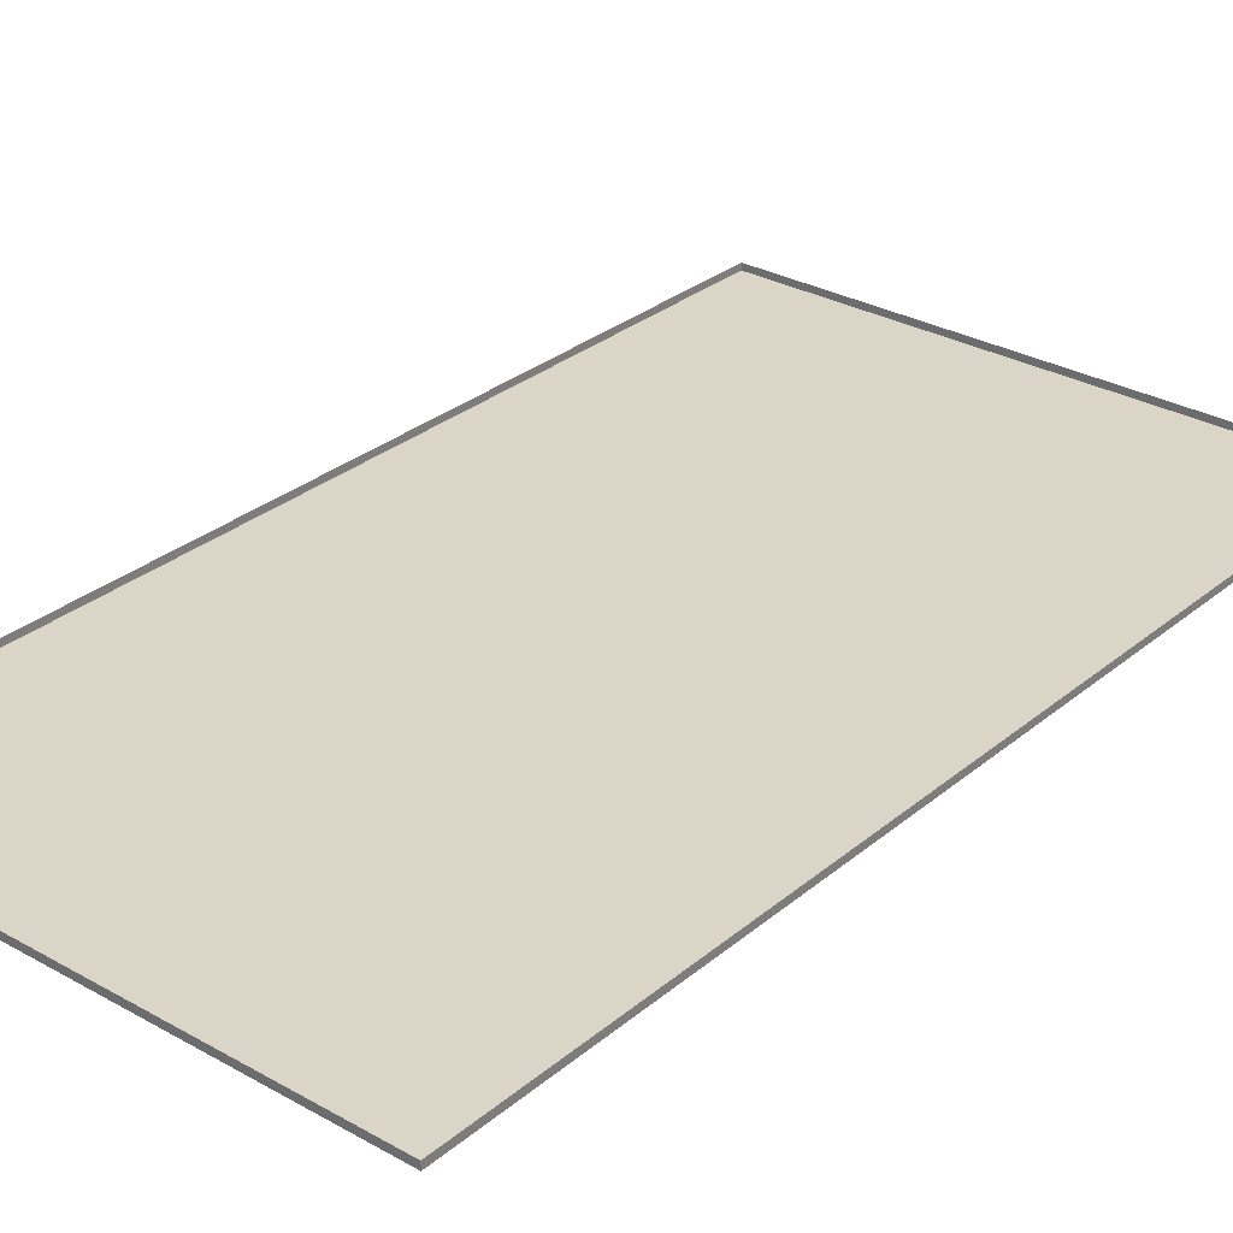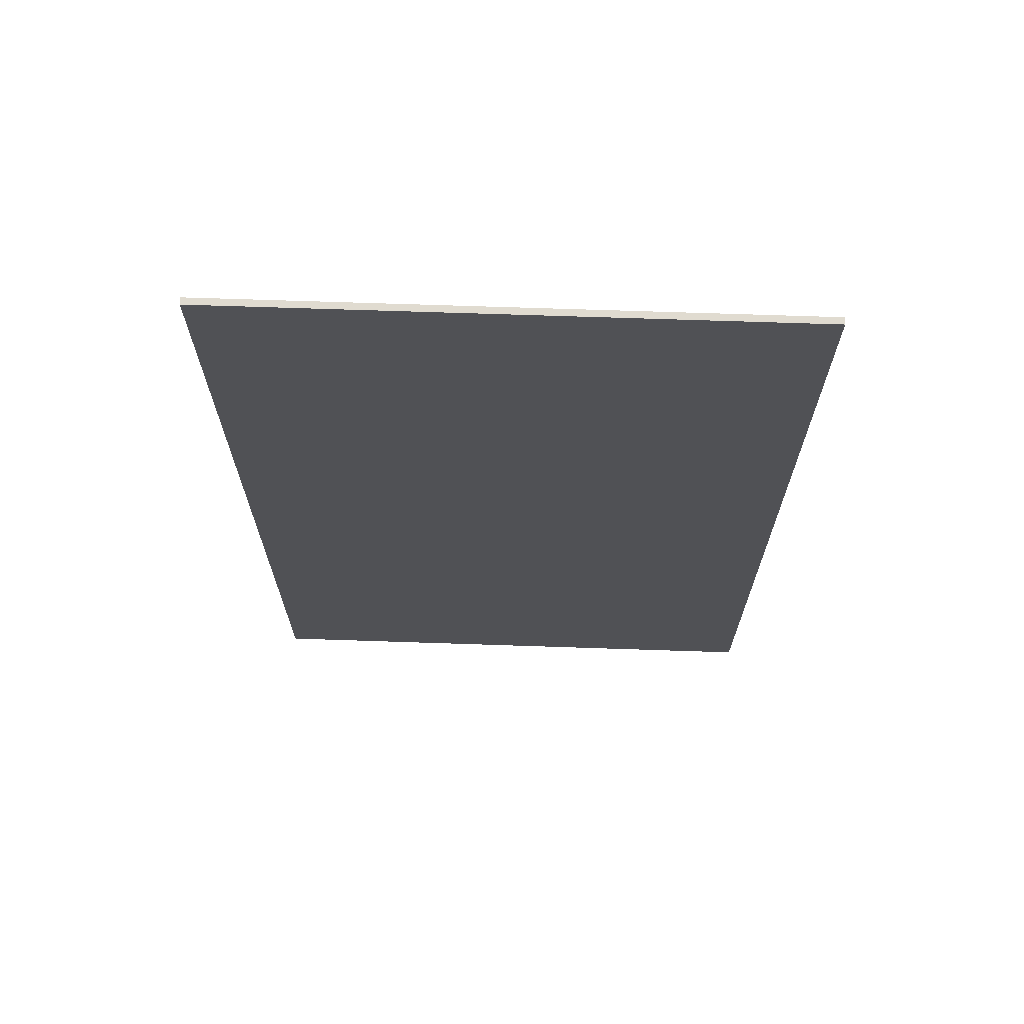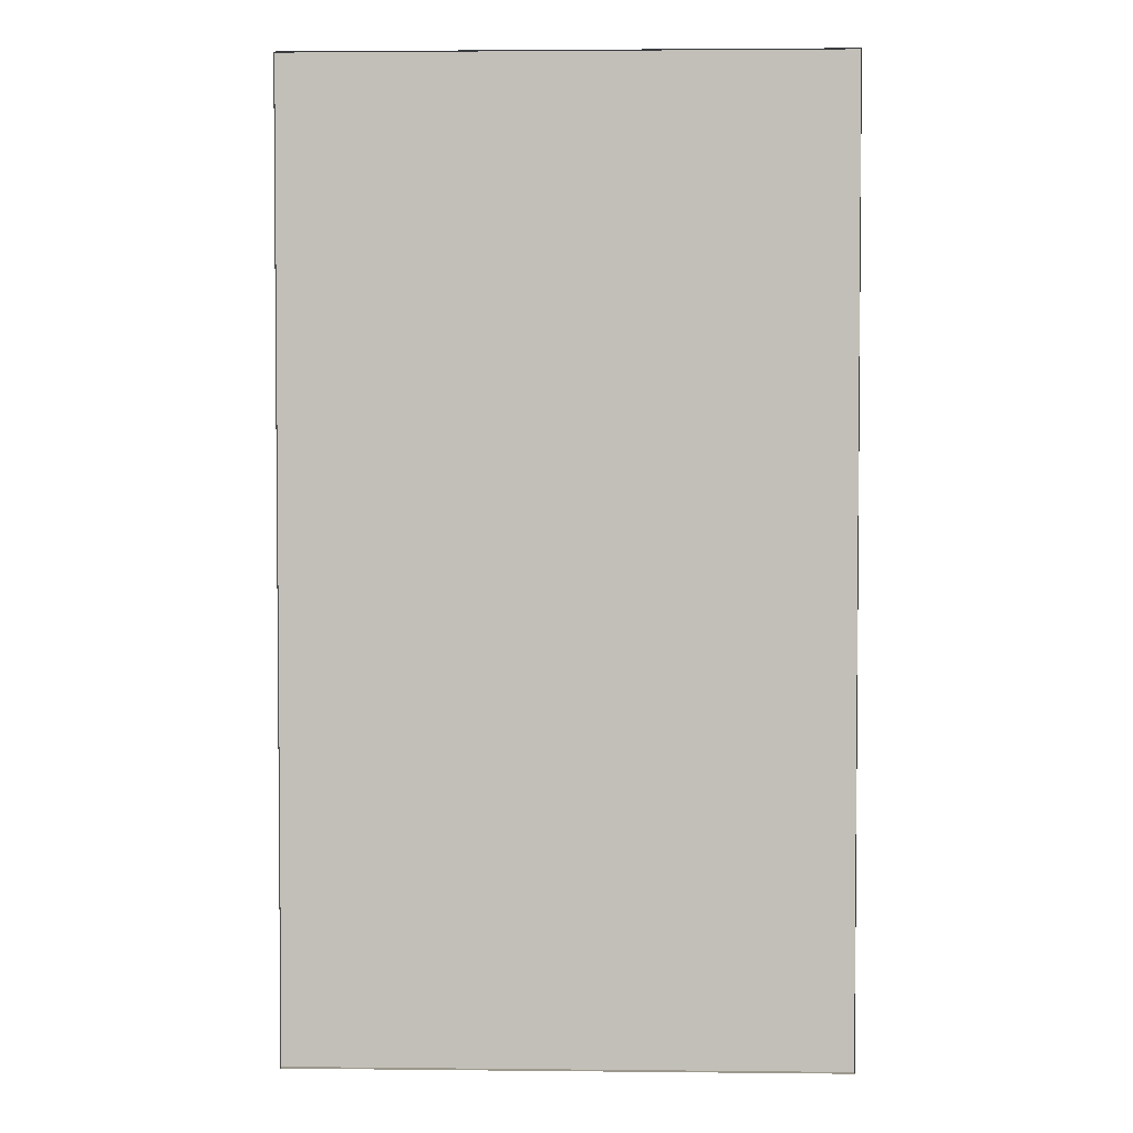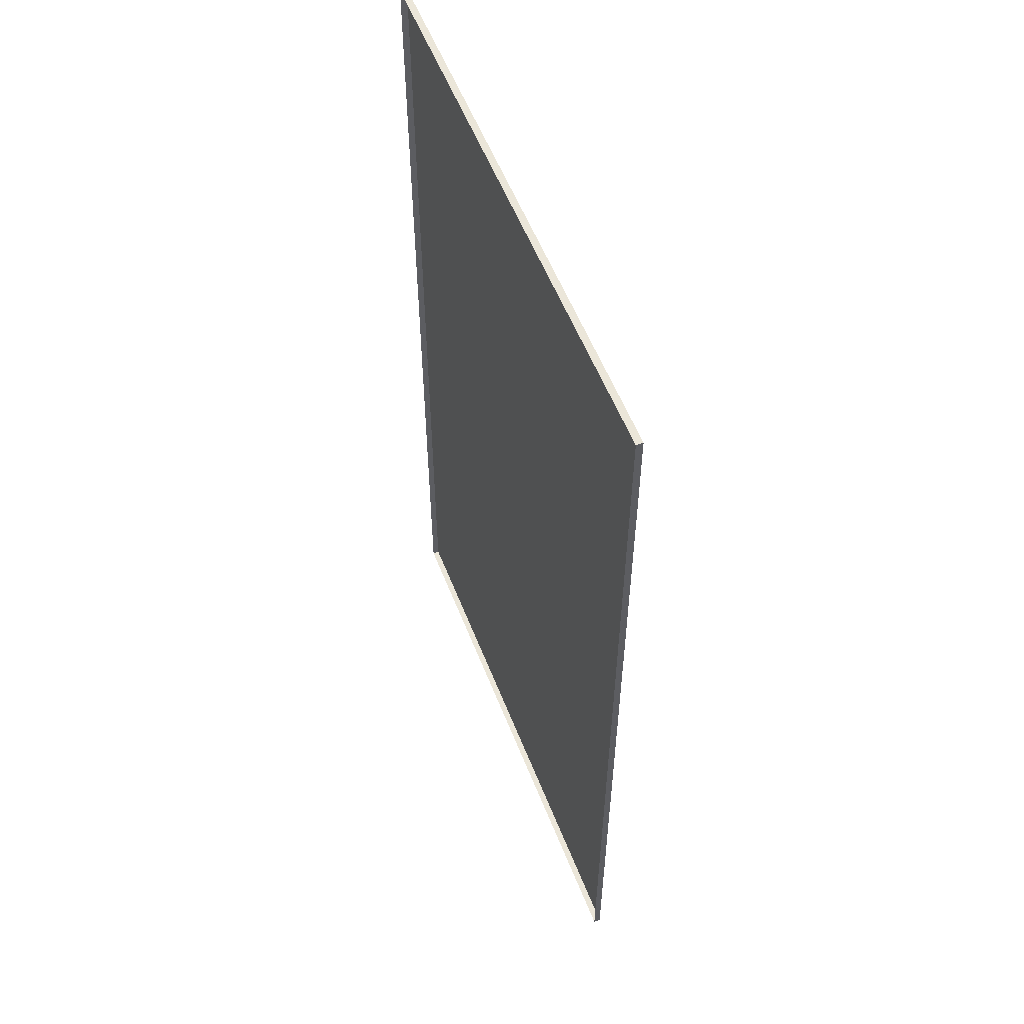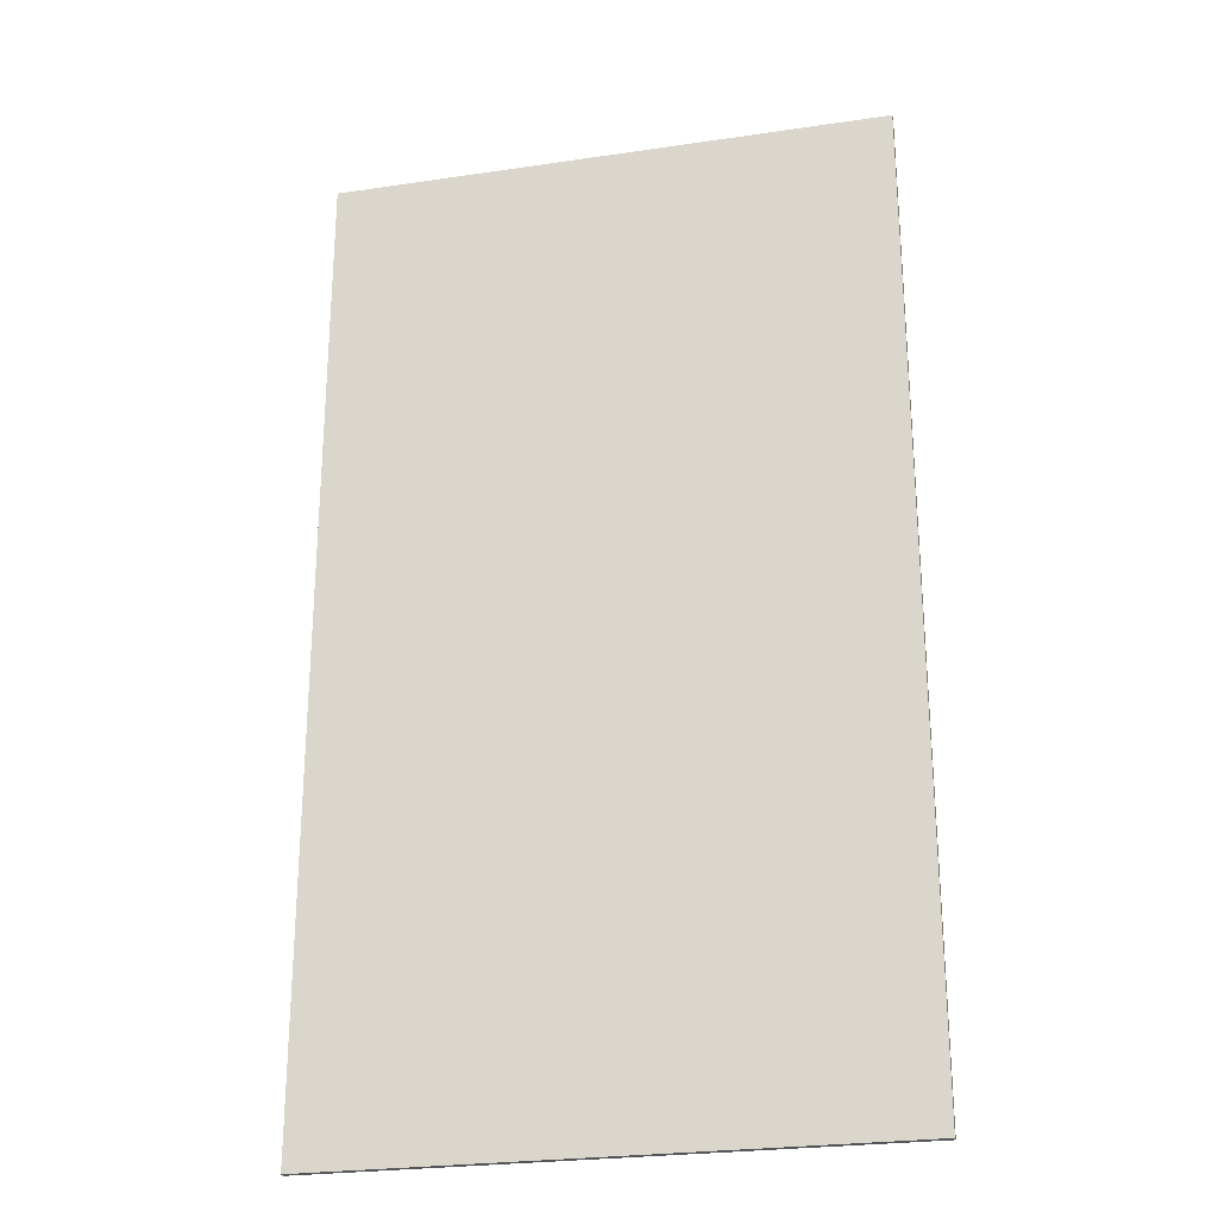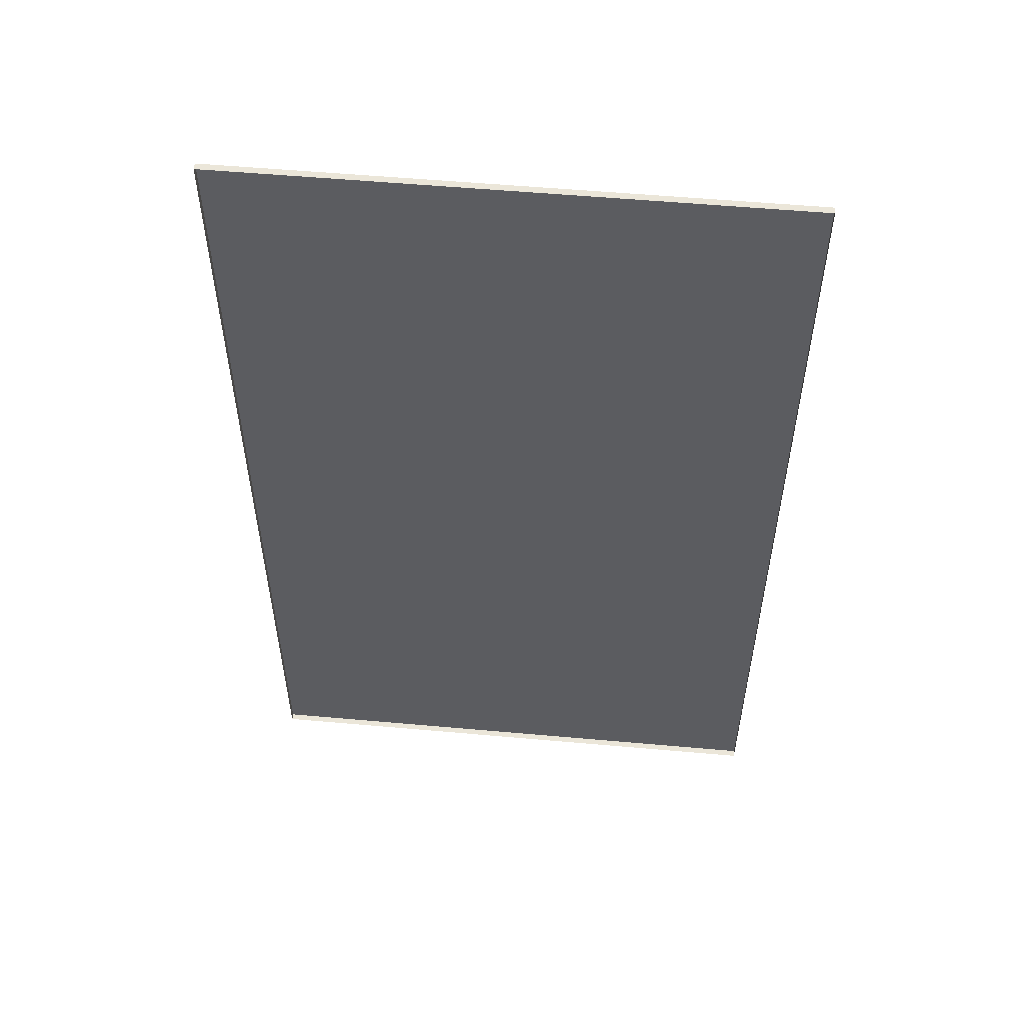
<metadata>
{"format":"obj","ext":"obj","renderer":"f3d","projection":"perspective","resolution":1024,"background":"white","views":[{"elev":29.6,"azim":39.6,"up":"+Z"},{"elev":69.9,"azim":-178.1,"up":"+Y"},{"elev":3.1,"azim":2.0,"up":"+Y"},{"elev":56.5,"azim":68.7,"up":"+Y"},{"elev":-25.5,"azim":-166.7,"up":"+Y"},{"elev":55.1,"azim":5.4,"up":"+Y"}]}
</metadata>
<code>
o Saturno_devorando_a_un_hijo
v 83.61 7.882 49.35
v 83.61 22.34 49.35
v 91.83 22.34 49.35
v 91.83 7.882 49.35
v 83.61 7.882 49.45
v 83.61 22.34 49.45
v 91.83 22.34 49.45
v 91.83 7.882 49.45
f 1 3 4
f 6 1 5
f 7 2 6
f 8 3 7
f 5 4 8
f 1 2 3
f 6 2 1
f 7 3 2
f 8 4 3
f 5 1 4

</code>
